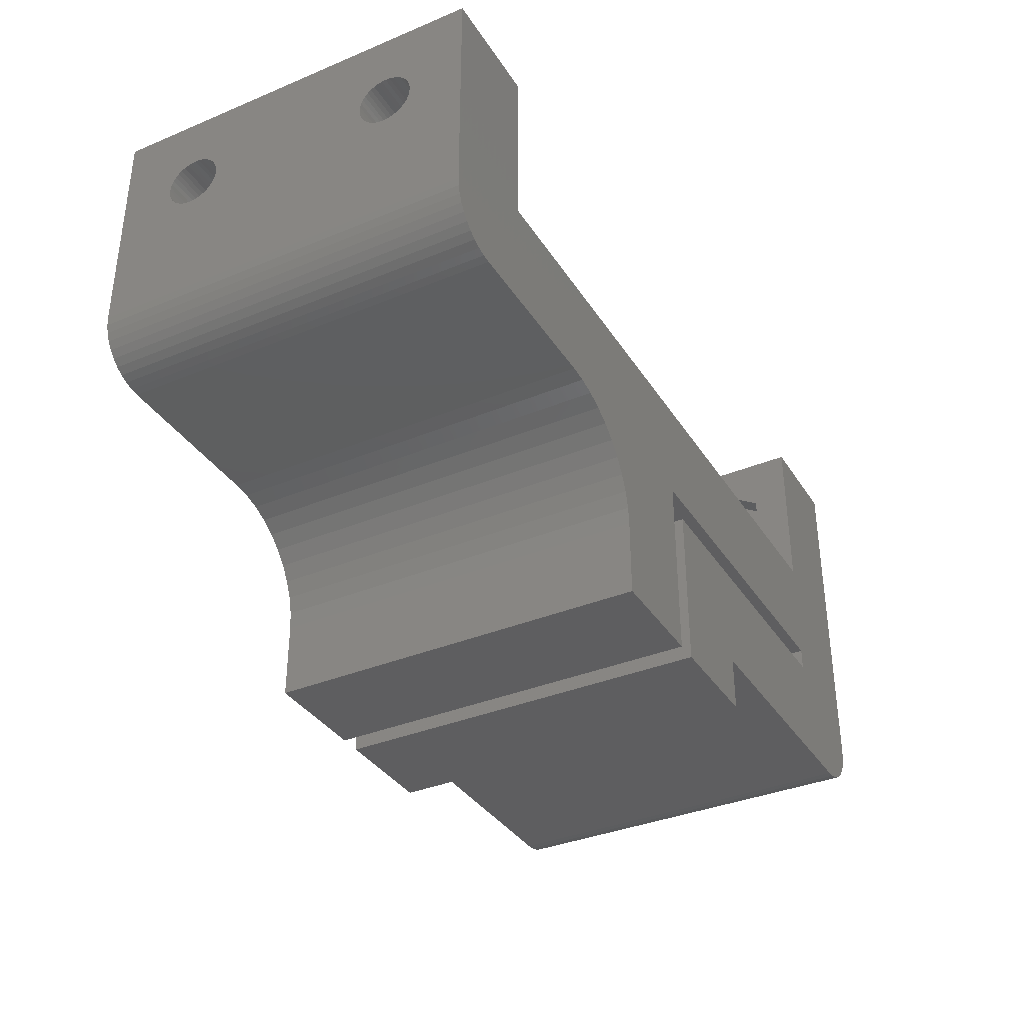
<metadata>
{"format":"stl","ext":"stl","renderer":"f3d","projection":"perspective","resolution":1024,"background":"white","views":[{"elev":-35.9,"azim":-61.4,"up":"+Y"}]}
</metadata>
<code>
# stl→obj: 464 verts, 940 faces
v -15 12.75 0
v -15 10.19 4.136
v -15 12.75 17.5
v -15 10.23 13.55
v -15 10.25 13.75
v -15 10.19 13.36
v -15 10.11 4.317
v -15 10.11 13.18
v -15 10.01 4.485
v -15 10.01 13.02
v -15 9.884 4.634
v -15 9.884 12.87
v -15 9.735 4.761
v -15 9.735 12.74
v -15 9.567 4.864
v -15 9.567 12.64
v -15 9.386 4.939
v -15 9.386 12.56
v -15 9.196 4.985
v -15 9.196 12.52
v -15 9 5
v -15 9 12.5
v -15 8.804 4.985
v -15 8.804 12.52
v -15 8.614 4.939
v -15 8.614 12.56
v -15 8.433 4.864
v -15 8.433 12.64
v -15 8.265 4.761
v -15 8.265 12.74
v -15 8.116 4.634
v -15 8.116 12.87
v -15 7.989 4.485
v -15 7.989 13.02
v -15 7.886 4.317
v -15 7.886 13.18
v -15 2.5 0
v -15 7.811 4.136
v -15 7.765 3.946
v -15 2.5 17.5
v -15 7.75 3.75
v -15 7.811 13.36
v -15 10.23 3.946
v -15 10.25 3.75
v -15 10.23 3.554
v -15 10.19 3.364
v -15 10.11 3.183
v -15 10.01 3.015
v -15 9.884 2.866
v -15 9.735 2.739
v -15 9.567 2.636
v -15 9.386 2.561
v -15 9.196 2.515
v -15 9 2.5
v -15 8.804 2.515
v -15 8.614 2.561
v -15 7.765 13.55
v -15 7.765 3.554
v -15 7.811 3.364
v -15 7.886 3.183
v -15 7.989 3.015
v -15 8.116 2.866
v -15 8.265 2.739
v -15 8.433 2.636
v -15 10.23 13.95
v -15 10.19 14.14
v -15 10.11 14.32
v -15 10.01 14.48
v -15 9.884 14.63
v -15 9.735 14.76
v -15 9.567 14.86
v -15 9.386 14.94
v -15 9.196 14.98
v -15 9 15
v -15 8.804 14.98
v -15 8.614 14.94
v -15 8.433 14.86
v -15 7.75 13.75
v -15 7.765 13.95
v -15 8.265 14.76
v -15 8.116 14.63
v -15 7.989 14.48
v -15 7.886 14.32
v -15 7.811 14.14
v -10 5 17.5
v -10 12.75 17.5
v -12.5 0 17.5
v -12.89 0.03078 17.5
v -13.27 0.1224 17.5
v -13.63 0.2725 17.5
v -13.97 0.4775 17.5
v -14.27 0.7322 17.5
v -14.52 1.031 17.5
v -14.73 1.365 17.5
v -14.88 1.727 17.5
v -14.97 2.109 17.5
v 21 5 17.5
v 5 0 17.5
v 21 0 17.5
v 0 -5 17.5
v 5 -8.5 17.5
v -0.06156 -4.218 17.5
v -0.2447 -3.455 17.5
v -0.545 -2.73 17.5
v -0.9549 -2.061 17.5
v -1.464 -1.464 17.5
v -2.061 -0.9549 17.5
v -2.73 -0.545 17.5
v -3.455 -0.2447 17.5
v -4.218 -0.06156 17.5
v -5 0 17.5
v 26 -3.5 17.5
v 26 12.75 17.5
v 21 -1 17.5
v 23.5 -6 17.5
v 25.97 -3.891 17.5
v 25.88 -4.273 17.5
v 25.73 -4.635 17.5
v 25.52 -4.969 17.5
v 25.27 -5.268 17.5
v 24.97 -5.523 17.5
v 24.64 -5.728 17.5
v 21 12.75 17.5
v 24.27 -5.878 17.5
v 23.89 -5.969 17.5
v 11 -6 17.5
v 6 -1 17.5
v 6 -8.5 17.5
v 11 -8.5 17.5
v 0 -8.5 17.5
v 26 10.19 13.36
v 26 12.75 0
v 26 10.23 3.946
v 26 10.25 3.75
v 26 10.19 4.136
v 26 10.11 13.18
v 26 10.11 4.317
v 26 10.01 13.02
v 26 10.01 4.485
v 26 9.884 12.87
v 26 9.884 4.634
v 26 9.735 12.74
v 26 9.735 4.761
v 26 9.567 12.64
v 26 9.567 4.864
v 26 9.386 12.56
v 26 9.386 4.939
v 26 9.196 12.52
v 26 9.196 4.985
v 26 9 12.5
v 26 9 5
v 26 8.804 12.52
v 26 8.804 4.985
v 26 8.614 12.56
v 26 8.614 4.939
v 26 8.433 12.64
v 26 8.433 4.864
v 26 8.265 12.74
v 26 8.265 4.761
v 26 8.116 12.87
v 26 8.116 4.634
v 26 7.989 13.02
v 26 7.989 4.485
v 26 7.886 13.18
v 26 7.886 4.317
v 26 7.811 13.36
v 26 7.765 13.55
v 26 -3.5 0
v 26 7.75 13.75
v 26 7.811 4.136
v 26 10.23 13.55
v 26 10.25 13.75
v 26 10.23 13.95
v 26 10.19 14.14
v 26 10.11 14.32
v 26 10.01 14.48
v 26 9.884 14.63
v 26 9.735 14.76
v 26 9.567 14.86
v 26 9.386 14.94
v 26 9.196 14.98
v 26 9 15
v 26 8.804 14.98
v 26 8.614 14.94
v 26 7.765 3.946
v 26 7.765 13.95
v 26 7.811 14.14
v 26 7.886 14.32
v 26 7.989 14.48
v 26 8.116 14.63
v 26 8.265 14.76
v 26 8.433 14.86
v 26 10.23 3.554
v 26 10.19 3.364
v 26 10.11 3.183
v 26 10.01 3.015
v 26 9.884 2.866
v 26 9.735 2.739
v 26 9.567 2.636
v 26 9.386 2.561
v 26 9.196 2.515
v 26 9 2.5
v 26 8.804 2.515
v 26 8.614 2.561
v 26 8.433 2.636
v 26 7.75 3.75
v 26 7.765 3.554
v 26 7.811 3.364
v 26 7.886 3.183
v 26 8.265 2.739
v 26 8.116 2.866
v 26 7.989 3.015
v 21 5 0
v -10 5 0
v 0 -5 0
v 5 -8.5 0
v 0 -8.5 0
v 11 -8.5 0
v 6 -8.5 0
v 11 -6 0
v 5 0 0
v 21 0 0
v -0.06156 -4.218 0
v -0.2447 -3.455 0
v -0.545 -2.73 0
v -0.9549 -2.061 0
v -1.464 -1.464 0
v -2.061 -0.9549 0
v -2.73 -0.545 0
v -3.455 -0.2447 0
v -4.218 -0.06156 0
v -5 0 0
v -12.5 0 0
v -12.89 0.03078 0
v -13.27 0.1224 0
v -13.63 0.2725 0
v -13.97 0.4775 0
v -14.27 0.7322 0
v -14.52 1.031 0
v -14.73 1.365 0
v -14.88 1.727 0
v -14.97 2.109 0
v -10 12.75 0
v 21 -1 0
v 23.5 -6 0
v 6 -1 0
v 25.97 -3.891 0
v 25.88 -4.273 0
v 25.73 -4.635 0
v 25.52 -4.969 0
v 25.27 -5.268 0
v 24.97 -5.523 0
v 24.64 -5.728 0
v 24.27 -5.878 0
v 23.89 -5.969 0
v 21 12.75 0
v -10 7.845 1.75
v -10 6.691 3.75
v -10 7.845 11.75
v -10 6.691 13.75
v -10 7.845 5.75
v -10 10.15 5.75
v -10 10.15 11.75
v -10 11.31 3.75
v -10 11.31 13.75
v -10 7.845 15.75
v -10 10.15 15.75
v -10 10.15 1.75
v 21 11.31 3.75
v 21 10.15 5.75
v 21 11.31 13.75
v 21 10.15 11.75
v 21 7.845 5.75
v 21 7.845 11.75
v 21 6.691 3.75
v 21 6.691 13.75
v 21 10.15 1.75
v 21 7.845 1.75
v 21 10.15 15.75
v 21 7.845 15.75
v -11 6.691 3.75
v -11 7.886 3.183
v -11 7.811 3.364
v -11 7.765 3.554
v -11 7.75 3.75
v -11 7.845 1.75
v -11 10.15 5.75
v -11 10.01 4.485
v -11 10.11 4.317
v -11 9.884 4.634
v -11 9.735 4.761
v -11 9.567 4.864
v -11 9.386 4.939
v -11 9.196 4.985
v -11 9 5
v -11 7.845 5.75
v -11 8.804 4.985
v -11 8.614 4.939
v -11 8.433 4.864
v -11 8.265 4.761
v -11 8.116 4.634
v -11 7.989 4.485
v -11 7.886 4.317
v -11 7.811 4.136
v -11 7.765 3.946
v -11 11.31 3.75
v -11 10.23 3.946
v -11 10.25 3.75
v -11 10.19 4.136
v -11 10.23 3.554
v -11 10.19 3.364
v -11 10.11 3.183
v -11 10.15 1.75
v -11 10.01 3.015
v -11 9.884 2.866
v -11 9.735 2.739
v -11 9.567 2.636
v -11 9.386 2.561
v -11 9.196 2.515
v -11 9 2.5
v -11 8.804 2.515
v -11 8.614 2.561
v -11 8.433 2.636
v -11 7.989 3.015
v -11 8.116 2.866
v -11 8.265 2.739
v 22 10.15 5.75
v 22 7.845 5.75
v 22 11.31 3.75
v 22 10.23 3.554
v 22 10.25 3.75
v 22 10.19 3.364
v 22 10.11 3.183
v 22 10.15 1.75
v 22 10.01 3.015
v 22 9.884 2.866
v 22 9.735 2.739
v 22 9.567 2.636
v 22 9.386 2.561
v 22 9.196 2.515
v 22 9 2.5
v 22 7.845 1.75
v 22 8.804 2.515
v 22 8.614 2.561
v 22 8.433 2.636
v 22 8.265 2.739
v 22 8.116 2.866
v 22 7.989 3.015
v 22 7.886 3.183
v 22 6.691 3.75
v 22 7.811 3.364
v 22 7.765 3.554
v 22 7.75 3.75
v 22 10.23 3.946
v 22 10.19 4.136
v 22 10.11 4.317
v 22 10.01 4.485
v 22 9.884 4.634
v 22 9.735 4.761
v 22 9.567 4.864
v 22 9.386 4.939
v 22 9.196 4.985
v 22 9 5
v 22 8.804 4.985
v 22 8.614 4.939
v 22 8.433 4.864
v 22 8.265 4.761
v 22 8.116 4.634
v 22 7.989 4.485
v 22 7.886 4.317
v 22 7.811 4.136
v 22 7.765 3.946
v -11 6.691 13.75
v -11 7.886 13.18
v -11 7.811 13.36
v -11 7.765 13.55
v -11 7.75 13.75
v -11 7.845 11.75
v -11 10.15 15.75
v -11 10.01 14.48
v -11 10.11 14.32
v -11 9.884 14.63
v -11 9.735 14.76
v -11 9.567 14.86
v -11 9.386 14.94
v -11 9.196 14.98
v -11 9 15
v -11 7.845 15.75
v -11 8.804 14.98
v -11 8.614 14.94
v -11 8.433 14.86
v -11 8.265 14.76
v -11 8.116 14.63
v -11 7.989 14.48
v -11 7.886 14.32
v -11 7.811 14.14
v -11 7.765 13.95
v -11 11.31 13.75
v -11 10.23 13.95
v -11 10.25 13.75
v -11 10.19 14.14
v -11 10.23 13.55
v -11 10.19 13.36
v -11 10.11 13.18
v -11 10.15 11.75
v -11 10.01 13.02
v -11 9.884 12.87
v -11 9.735 12.74
v -11 9.567 12.64
v -11 9.386 12.56
v -11 9.196 12.52
v -11 9 12.5
v -11 8.804 12.52
v -11 8.614 12.56
v -11 8.433 12.64
v -11 7.989 13.02
v -11 8.116 12.87
v -11 8.265 12.74
v 22 10.15 15.75
v 22 7.845 15.75
v 22 11.31 13.75
v 22 10.23 13.55
v 22 10.25 13.75
v 22 10.19 13.36
v 22 10.11 13.18
v 22 10.15 11.75
v 22 10.01 13.02
v 22 9.884 12.87
v 22 9.735 12.74
v 22 9.567 12.64
v 22 9.386 12.56
v 22 9.196 12.52
v 22 9 12.5
v 22 7.845 11.75
v 22 8.804 12.52
v 22 8.614 12.56
v 22 8.433 12.64
v 22 8.265 12.74
v 22 8.116 12.87
v 22 7.989 13.02
v 22 7.886 13.18
v 22 6.691 13.75
v 22 7.811 13.36
v 22 7.765 13.55
v 22 7.75 13.75
v 22 10.23 13.95
v 22 10.19 14.14
v 22 10.11 14.32
v 22 10.01 14.48
v 22 9.884 14.63
v 22 9.735 14.76
v 22 9.567 14.86
v 22 9.386 14.94
v 22 9.196 14.98
v 22 9 15
v 22 8.804 14.98
v 22 8.614 14.94
v 22 8.433 14.86
v 22 8.265 14.76
v 22 8.116 14.63
v 22 7.989 14.48
v 22 7.886 14.32
v 22 7.811 14.14
v 22 7.765 13.95
f 1 2 3
f 3 4 5
f 6 3 2
f 3 6 4
f 7 6 2
f 7 8 6
f 9 8 7
f 9 10 8
f 11 10 9
f 11 12 10
f 13 12 11
f 13 14 12
f 15 14 13
f 15 16 14
f 17 16 15
f 17 18 16
f 19 18 17
f 19 20 18
f 21 20 19
f 21 22 20
f 23 22 21
f 23 24 22
f 25 24 23
f 25 26 24
f 27 26 25
f 27 28 26
f 29 28 27
f 29 30 28
f 31 30 29
f 31 32 30
f 33 32 31
f 33 34 32
f 35 34 33
f 35 36 34
f 37 35 38
f 35 37 36
f 37 38 39
f 40 36 37
f 37 39 41
f 36 40 42
f 43 1 44
f 1 45 44
f 1 46 45
f 1 47 46
f 1 48 47
f 1 49 48
f 1 50 49
f 1 51 50
f 1 52 51
f 1 53 52
f 1 54 53
f 1 55 54
f 37 55 1
f 55 37 56
f 42 40 57
f 58 37 41
f 59 37 58
f 60 37 59
f 61 37 60
f 62 37 61
f 63 37 62
f 64 37 63
f 56 37 64
f 2 1 43
f 65 3 5
f 66 3 65
f 67 3 66
f 68 3 67
f 69 3 68
f 70 3 69
f 71 3 70
f 72 3 71
f 73 3 72
f 74 3 73
f 75 3 74
f 40 75 76
f 40 76 77
f 57 40 78
f 78 40 79
f 75 40 3
f 80 40 77
f 81 40 80
f 82 40 81
f 83 40 82
f 84 40 83
f 79 40 84
f 3 85 86
f 85 40 87
f 87 40 88
f 88 40 89
f 89 40 90
f 90 40 91
f 91 40 92
f 92 40 93
f 93 40 94
f 94 40 95
f 85 3 40
f 95 40 96
f 97 98 99
f 98 100 101
f 98 102 100
f 98 103 102
f 98 104 103
f 98 105 104
f 98 106 105
f 85 98 97
f 98 107 106
f 98 108 107
f 109 98 85
f 98 109 108
f 109 85 110
f 110 85 111
f 111 85 87
f 97 112 113
f 99 112 97
f 114 112 99
f 115 112 114
f 112 115 116
f 116 115 117
f 117 115 118
f 118 115 119
f 119 115 120
f 121 115 122
f 97 113 123
f 120 115 121
f 122 115 124
f 124 115 125
f 114 126 115
f 127 126 114
f 128 126 127
f 126 128 129
f 101 100 130
f 113 131 132
f 132 133 134
f 135 132 131
f 132 135 133
f 136 135 131
f 136 137 135
f 138 137 136
f 138 139 137
f 140 139 138
f 140 141 139
f 142 141 140
f 142 143 141
f 144 143 142
f 144 145 143
f 146 145 144
f 146 147 145
f 148 147 146
f 148 149 147
f 150 149 148
f 150 151 149
f 152 151 150
f 152 153 151
f 154 153 152
f 154 155 153
f 156 155 154
f 156 157 155
f 158 157 156
f 158 159 157
f 160 159 158
f 160 161 159
f 162 161 160
f 162 163 161
f 164 163 162
f 164 165 163
f 112 164 166
f 164 112 165
f 112 166 167
f 168 165 112
f 112 167 169
f 165 168 170
f 171 113 172
f 113 173 172
f 113 174 173
f 113 175 174
f 113 176 175
f 113 177 176
f 113 178 177
f 113 179 178
f 113 180 179
f 113 181 180
f 113 182 181
f 113 183 182
f 113 184 183
f 112 184 113
f 170 168 185
f 186 112 169
f 187 112 186
f 188 112 187
f 189 112 188
f 190 112 189
f 191 112 190
f 192 112 191
f 184 112 192
f 131 113 171
f 193 132 134
f 194 132 193
f 195 132 194
f 196 132 195
f 197 132 196
f 198 132 197
f 199 132 198
f 200 132 199
f 201 132 200
f 202 132 201
f 203 132 202
f 204 132 203
f 168 204 205
f 185 168 206
f 206 168 207
f 207 168 208
f 208 168 209
f 204 168 132
f 210 168 205
f 211 168 210
f 212 168 211
f 209 168 212
f 213 85 97
f 85 213 214
f 215 216 217
f 218 219 220
f 221 213 222
f 216 215 221
f 223 221 215
f 224 221 223
f 225 221 224
f 226 221 225
f 227 221 226
f 228 221 227
f 229 221 228
f 230 221 229
f 221 230 214
f 214 230 231
f 214 231 232
f 221 214 213
f 233 214 232
f 37 214 233
f 37 233 234
f 37 234 235
f 37 235 236
f 37 236 237
f 37 237 238
f 37 238 239
f 37 239 240
f 37 240 241
f 37 241 242
f 1 214 37
f 214 1 243
f 220 244 245
f 246 220 219
f 220 246 244
f 245 168 247
f 245 247 248
f 245 248 249
f 245 249 250
f 245 250 251
f 245 251 252
f 245 252 253
f 245 253 254
f 245 254 255
f 168 245 244
f 168 244 222
f 168 222 213
f 168 213 132
f 132 213 256
f 221 99 98
f 99 221 222
f 233 111 87
f 111 233 232
f 219 127 246
f 127 219 128
f 244 127 114
f 127 244 246
f 220 115 126
f 115 220 245
f 214 257 258
f 259 260 261
f 261 260 258
f 259 262 263
f 262 259 261
f 263 264 265
f 262 264 263
f 86 265 243
f 86 266 267
f 260 85 258
f 266 85 260
f 85 266 86
f 264 243 265
f 268 243 264
f 257 243 268
f 257 214 243
f 214 258 85
f 86 267 265
f 243 3 86
f 3 243 1
f 217 100 215
f 100 217 130
f 101 221 98
f 221 101 216
f 217 101 130
f 101 217 216
f 129 220 126
f 220 129 218
f 219 129 128
f 129 219 218
f 269 270 271
f 270 272 271
f 273 272 270
f 273 274 272
f 275 274 273
f 276 274 275
f 256 269 123
f 256 277 269
f 256 278 277
f 275 213 276
f 278 213 275
f 213 278 256
f 271 123 269
f 279 123 271
f 280 123 279
f 280 97 123
f 276 97 280
f 97 276 213
f 244 99 222
f 99 244 114
f 132 123 113
f 123 132 256
f 281 282 283
f 281 283 284
f 281 284 285
f 282 281 286
f 287 288 289
f 287 290 288
f 287 291 290
f 287 292 291
f 287 293 292
f 287 294 293
f 287 295 294
f 296 295 287
f 295 296 297
f 297 296 298
f 298 296 299
f 296 300 299
f 296 301 300
f 296 302 301
f 296 303 302
f 281 303 296
f 303 281 304
f 304 281 305
f 305 281 285
f 306 307 308
f 306 309 307
f 289 306 287
f 306 289 309
f 310 306 308
f 311 306 310
f 312 306 311
f 306 312 313
f 314 313 312
f 315 313 314
f 316 313 315
f 317 313 316
f 318 313 317
f 319 313 318
f 320 313 319
f 286 320 321
f 286 321 322
f 286 322 323
f 286 324 282
f 286 325 324
f 286 326 325
f 286 323 326
f 320 286 313
f 296 262 261
f 262 296 287
f 273 327 328
f 327 273 270
f 329 330 331
f 329 332 330
f 333 329 334
f 329 333 332
f 334 335 333
f 334 336 335
f 334 337 336
f 334 338 337
f 334 339 338
f 334 340 339
f 334 341 340
f 342 341 334
f 341 342 343
f 343 342 344
f 344 342 345
f 345 342 346
f 346 342 347
f 347 342 348
f 348 342 349
f 350 349 342
f 349 350 351
f 351 350 352
f 352 350 353
f 354 329 331
f 355 329 354
f 356 329 355
f 329 356 327
f 357 327 356
f 358 327 357
f 359 327 358
f 360 327 359
f 361 327 360
f 362 327 361
f 363 327 362
f 328 363 364
f 328 364 365
f 328 365 366
f 363 328 327
f 367 328 366
f 368 328 367
f 369 328 368
f 370 328 369
f 350 370 371
f 350 371 372
f 350 372 353
f 370 350 328
f 277 342 334
f 342 277 278
f 313 257 268
f 257 313 286
f 257 281 258
f 281 257 286
f 342 275 350
f 275 342 278
f 306 262 287
f 262 306 264
f 269 327 270
f 327 269 329
f 313 264 306
f 264 313 268
f 277 329 269
f 329 277 334
f 258 296 261
f 296 258 281
f 350 273 328
f 273 350 275
f 373 374 375
f 373 375 376
f 373 376 377
f 374 373 378
f 379 380 381
f 379 382 380
f 379 383 382
f 379 384 383
f 379 385 384
f 379 386 385
f 379 387 386
f 388 387 379
f 387 388 389
f 389 388 390
f 390 388 391
f 388 392 391
f 388 393 392
f 388 394 393
f 388 395 394
f 373 395 388
f 395 373 396
f 396 373 397
f 397 373 377
f 398 399 400
f 398 401 399
f 381 398 379
f 398 381 401
f 402 398 400
f 403 398 402
f 404 398 403
f 398 404 405
f 406 405 404
f 407 405 406
f 408 405 407
f 409 405 408
f 410 405 409
f 411 405 410
f 412 405 411
f 378 412 413
f 378 413 414
f 378 414 415
f 378 416 374
f 378 417 416
f 378 418 417
f 378 415 418
f 412 378 405
f 388 267 266
f 267 388 379
f 280 419 420
f 419 280 279
f 421 422 423
f 421 424 422
f 425 421 426
f 421 425 424
f 426 427 425
f 426 428 427
f 426 429 428
f 426 430 429
f 426 431 430
f 426 432 431
f 426 433 432
f 434 433 426
f 433 434 435
f 435 434 436
f 436 434 437
f 437 434 438
f 438 434 439
f 439 434 440
f 440 434 441
f 442 441 434
f 441 442 443
f 443 442 444
f 444 442 445
f 446 421 423
f 447 421 446
f 448 421 447
f 421 448 419
f 449 419 448
f 450 419 449
f 451 419 450
f 452 419 451
f 453 419 452
f 454 419 453
f 455 419 454
f 420 455 456
f 420 456 457
f 420 457 458
f 455 420 419
f 459 420 458
f 460 420 459
f 461 420 460
f 462 420 461
f 442 462 463
f 442 463 464
f 442 464 445
f 462 442 420
f 272 434 426
f 434 272 274
f 405 259 263
f 259 405 378
f 259 373 260
f 373 259 378
f 434 276 442
f 276 434 274
f 398 267 379
f 267 398 265
f 271 419 279
f 419 271 421
f 405 265 398
f 265 405 263
f 272 421 271
f 421 272 426
f 260 388 266
f 388 260 373
f 442 280 420
f 280 442 276
f 242 40 37
f 40 242 96
f 234 87 88
f 87 234 233
f 238 93 239
f 93 238 92
f 240 95 241
f 95 240 94
f 241 96 242
f 96 241 95
f 239 94 240
f 94 239 93
f 237 90 91
f 90 237 236
f 236 89 90
f 89 236 235
f 238 91 92
f 91 238 237
f 235 88 89
f 88 235 234
f 245 125 115
f 125 245 255
f 116 168 112
f 168 116 247
f 252 120 121
f 120 252 251
f 254 122 124
f 122 254 253
f 255 124 125
f 124 255 254
f 253 121 122
f 121 253 252
f 119 249 118
f 249 119 250
f 118 248 117
f 248 118 249
f 120 250 119
f 250 120 251
f 117 247 116
f 247 117 248
f 53 320 319
f 320 53 54
f 340 202 201
f 202 340 341
f 21 294 295
f 294 21 19
f 363 149 151
f 149 363 362
f 284 41 285
f 41 284 58
f 207 353 206
f 353 207 352
f 9 290 11
f 290 9 288
f 357 141 358
f 141 357 139
f 2 289 7
f 289 2 309
f 355 137 356
f 137 355 135
f 52 319 318
f 319 52 53
f 339 201 200
f 201 339 340
f 50 317 316
f 317 50 51
f 337 199 198
f 199 337 338
f 47 311 46
f 311 47 312
f 333 194 332
f 194 333 195
f 49 314 48
f 314 49 315
f 336 196 335
f 196 336 197
f 15 291 292
f 291 15 13
f 360 143 145
f 143 360 359
f 13 290 291
f 290 13 11
f 359 141 143
f 141 359 358
f 17 292 293
f 292 17 15
f 361 145 147
f 145 361 360
f 7 288 9
f 288 7 289
f 356 139 357
f 139 356 137
f 43 309 2
f 309 43 307
f 354 135 355
f 135 354 133
f 64 326 323
f 326 64 63
f 345 210 205
f 210 345 346
f 51 318 317
f 318 51 52
f 338 200 199
f 200 338 339
f 49 316 315
f 316 49 50
f 336 198 197
f 198 336 337
f 46 310 45
f 310 46 311
f 332 193 330
f 193 332 194
f 48 312 47
f 312 48 314
f 335 195 333
f 195 335 196
f 19 293 294
f 293 19 17
f 362 147 149
f 147 362 361
f 44 307 43
f 307 44 308
f 331 133 354
f 133 331 134
f 63 325 326
f 325 63 62
f 346 211 210
f 211 346 347
f 56 323 322
f 323 56 64
f 344 205 204
f 205 344 345
f 55 322 321
f 322 55 56
f 343 204 203
f 204 343 344
f 31 300 301
f 300 31 29
f 368 159 161
f 159 368 367
f 283 58 284
f 58 283 59
f 208 352 207
f 352 208 351
f 45 308 44
f 308 45 310
f 330 134 331
f 134 330 193
f 54 321 320
f 321 54 55
f 341 203 202
f 203 341 343
f 29 299 300
f 299 29 27
f 367 157 159
f 157 367 366
f 27 298 299
f 298 27 25
f 366 155 157
f 155 366 365
f 282 59 283
f 59 282 60
f 209 351 208
f 351 209 349
f 325 61 324
f 61 325 62
f 211 348 212
f 348 211 347
f 324 60 282
f 60 324 61
f 212 349 209
f 349 212 348
f 285 39 305
f 39 285 41
f 206 372 185
f 372 206 353
f 304 35 303
f 35 304 38
f 170 370 165
f 370 170 371
f 305 38 304
f 38 305 39
f 185 371 170
f 371 185 372
f 25 297 298
f 297 25 23
f 365 153 155
f 153 365 364
f 23 295 297
f 295 23 21
f 364 151 153
f 151 364 363
f 303 33 302
f 33 303 35
f 165 369 163
f 369 165 370
f 302 31 301
f 31 302 33
f 163 368 161
f 368 163 369
f 20 412 411
f 412 20 22
f 432 150 148
f 150 432 433
f 74 386 387
f 386 74 73
f 455 181 182
f 181 455 454
f 376 78 377
f 78 376 57
f 167 445 169
f 445 167 444
f 68 382 69
f 382 68 380
f 449 177 450
f 177 449 176
f 66 381 67
f 381 66 401
f 447 175 448
f 175 447 174
f 18 411 410
f 411 18 20
f 431 148 146
f 148 431 432
f 14 409 408
f 409 14 16
f 429 144 142
f 144 429 430
f 8 403 6
f 403 8 404
f 425 131 424
f 131 425 136
f 12 406 10
f 406 12 407
f 428 138 427
f 138 428 140
f 71 383 384
f 383 71 70
f 452 178 179
f 178 452 451
f 70 382 383
f 382 70 69
f 451 177 178
f 177 451 450
f 72 384 385
f 384 72 71
f 453 179 180
f 179 453 452
f 67 380 68
f 380 67 381
f 448 176 449
f 176 448 175
f 65 401 66
f 401 65 399
f 446 174 447
f 174 446 173
f 28 418 415
f 418 28 30
f 437 158 156
f 158 437 438
f 16 410 409
f 410 16 18
f 430 146 144
f 146 430 431
f 12 408 407
f 408 12 14
f 428 142 140
f 142 428 429
f 6 402 4
f 402 6 403
f 424 171 422
f 171 424 131
f 10 404 8
f 404 10 406
f 427 136 425
f 136 427 138
f 73 385 386
f 385 73 72
f 454 180 181
f 180 454 453
f 5 399 65
f 399 5 400
f 423 173 446
f 173 423 172
f 416 36 374
f 36 416 34
f 162 441 164
f 441 162 440
f 30 417 418
f 417 30 32
f 438 160 158
f 160 438 439
f 26 415 414
f 415 26 28
f 436 156 154
f 156 436 437
f 24 414 413
f 414 24 26
f 435 154 152
f 154 435 436
f 81 392 393
f 392 81 80
f 460 191 190
f 191 460 459
f 375 57 376
f 57 375 42
f 166 444 167
f 444 166 443
f 4 400 5
f 400 4 402
f 422 172 423
f 172 422 171
f 22 413 412
f 413 22 24
f 433 152 150
f 152 433 435
f 80 391 392
f 391 80 77
f 459 192 191
f 192 459 458
f 77 390 391
f 390 77 76
f 458 184 192
f 184 458 457
f 374 42 375
f 42 374 36
f 164 443 166
f 443 164 441
f 417 34 416
f 34 417 32
f 160 440 162
f 440 160 439
f 377 79 397
f 79 377 78
f 169 464 186
f 464 169 445
f 396 83 395
f 83 396 84
f 187 462 188
f 462 187 463
f 397 84 396
f 84 397 79
f 186 463 187
f 463 186 464
f 76 389 390
f 389 76 75
f 457 183 184
f 183 457 456
f 75 387 389
f 387 75 74
f 456 182 183
f 182 456 455
f 395 82 394
f 82 395 83
f 188 461 189
f 461 188 462
f 394 81 393
f 81 394 82
f 189 460 190
f 460 189 461
f 215 102 223
f 102 215 100
f 228 106 107
f 106 228 227
f 225 105 226
f 105 225 104
f 223 103 224
f 103 223 102
f 226 106 227
f 106 226 105
f 230 108 109
f 108 230 229
f 231 109 110
f 109 231 230
f 229 107 108
f 107 229 228
f 224 104 225
f 104 224 103
f 232 110 111
f 110 232 231

</code>
